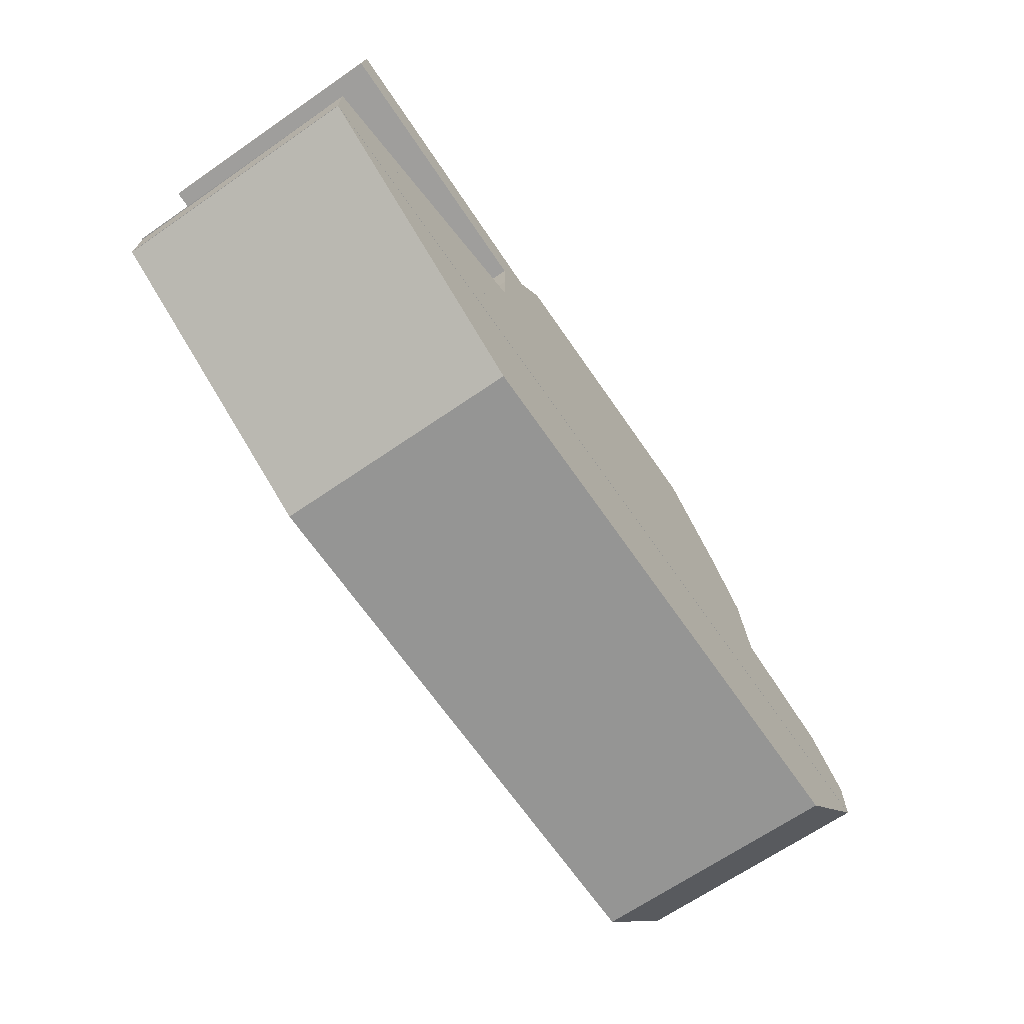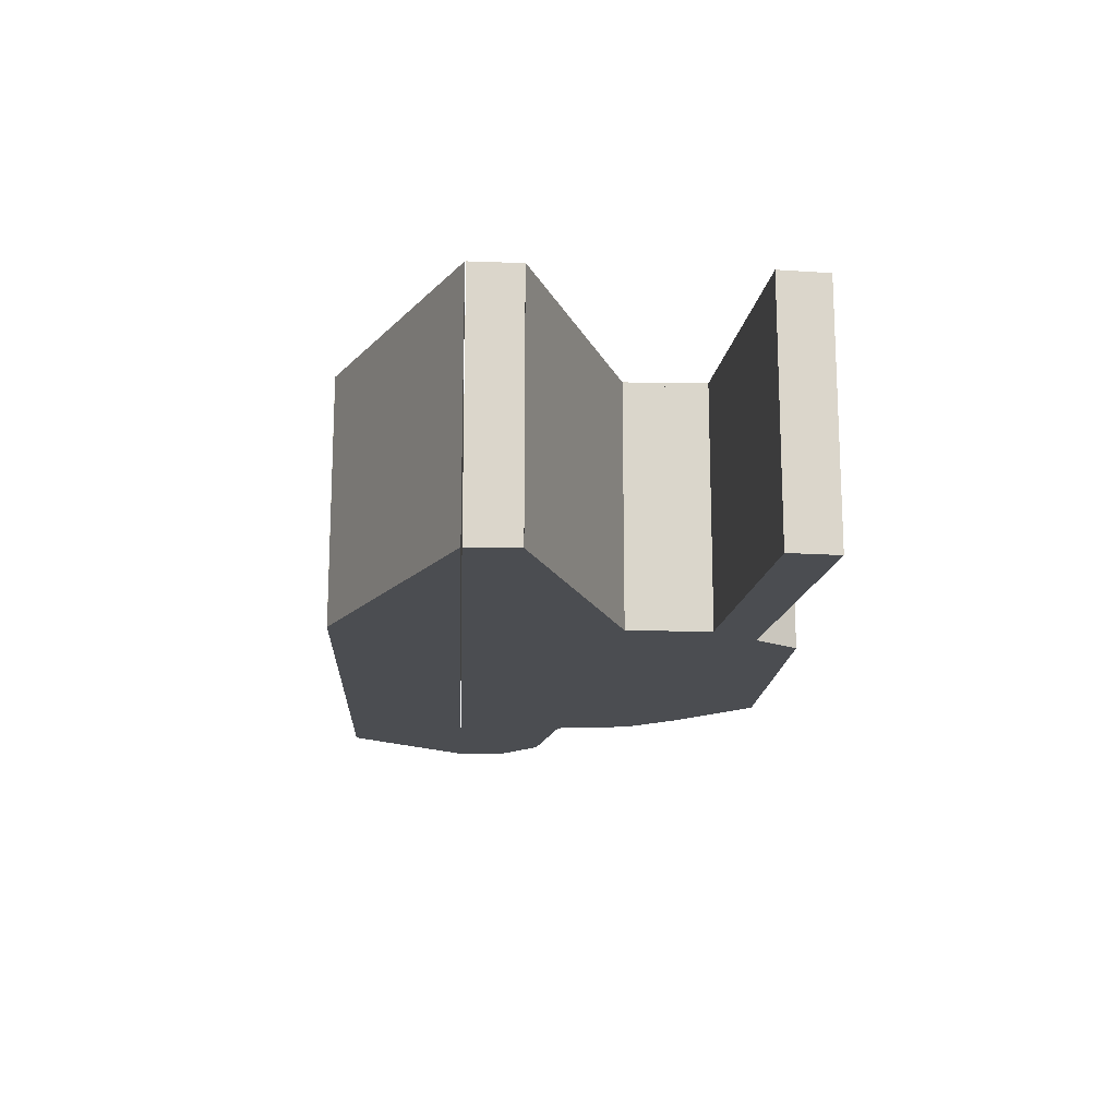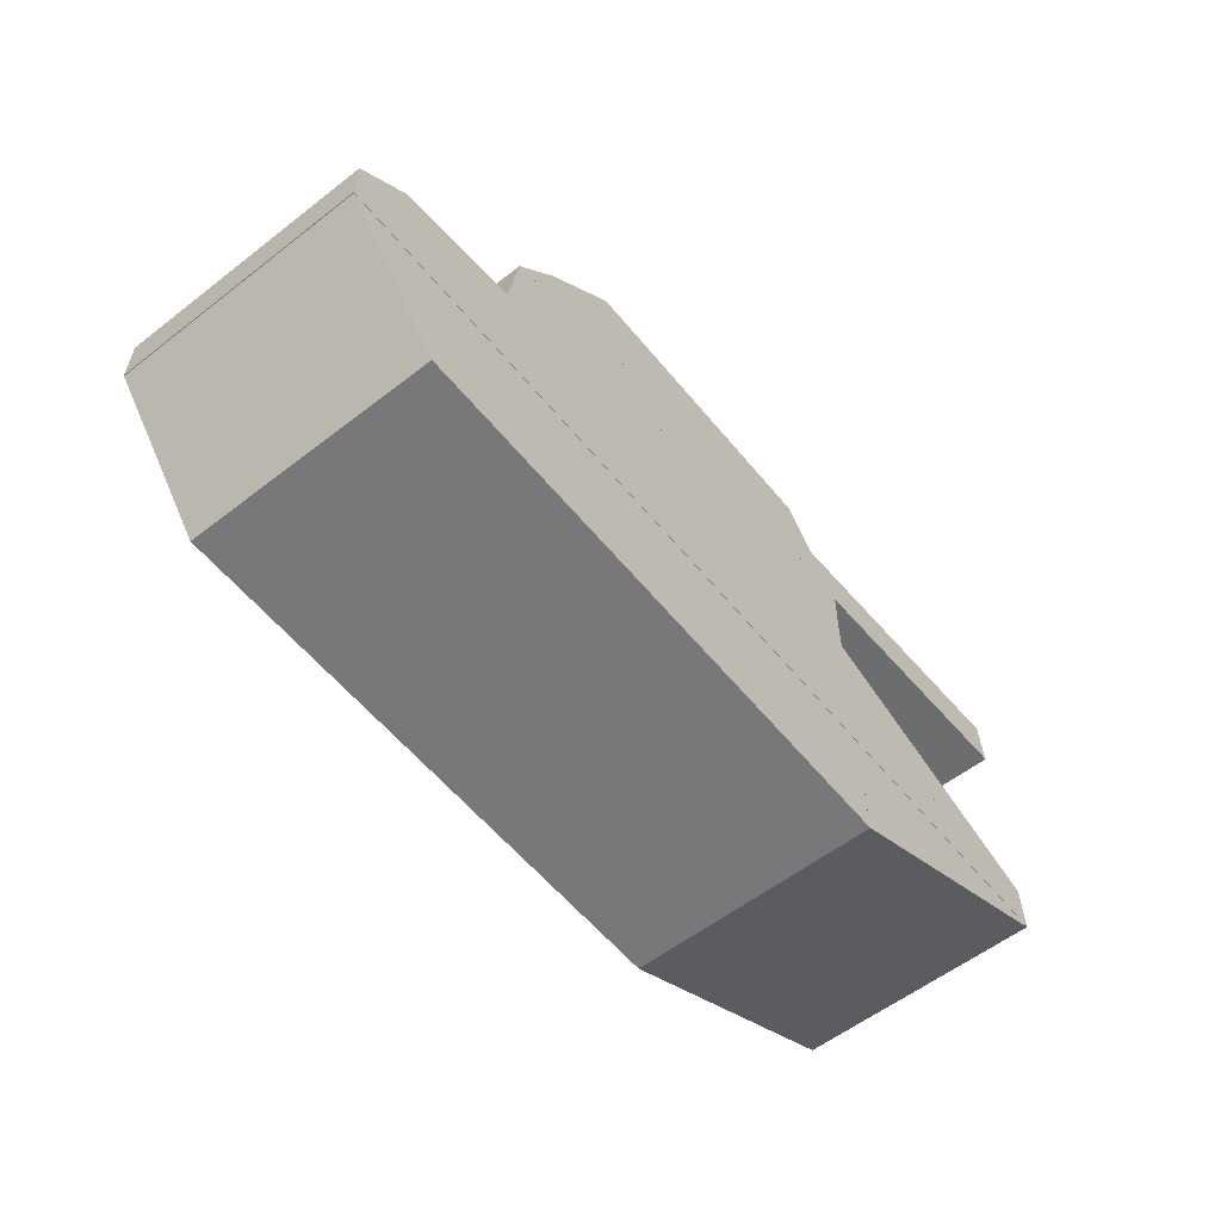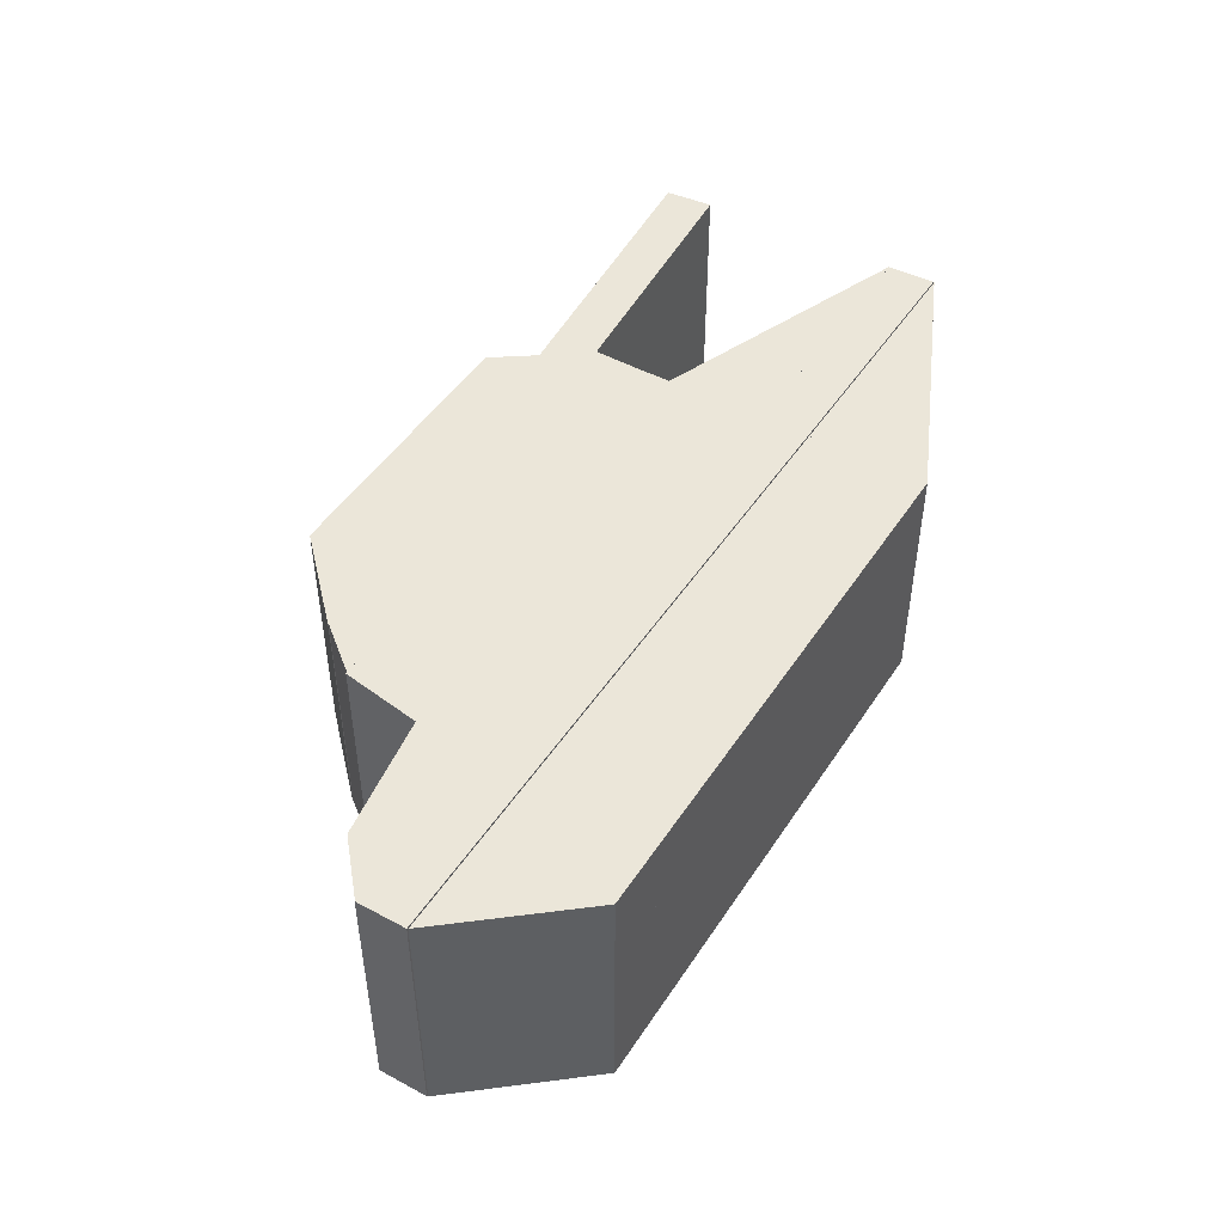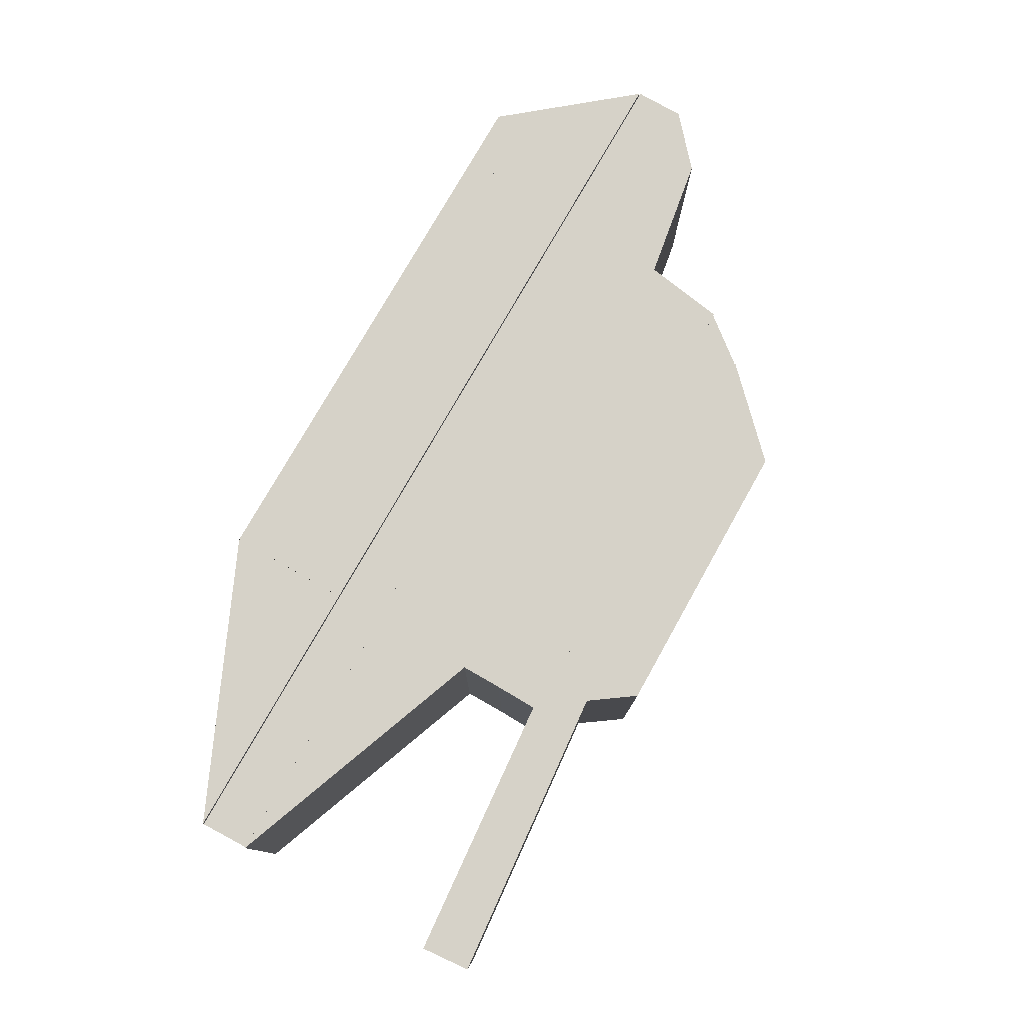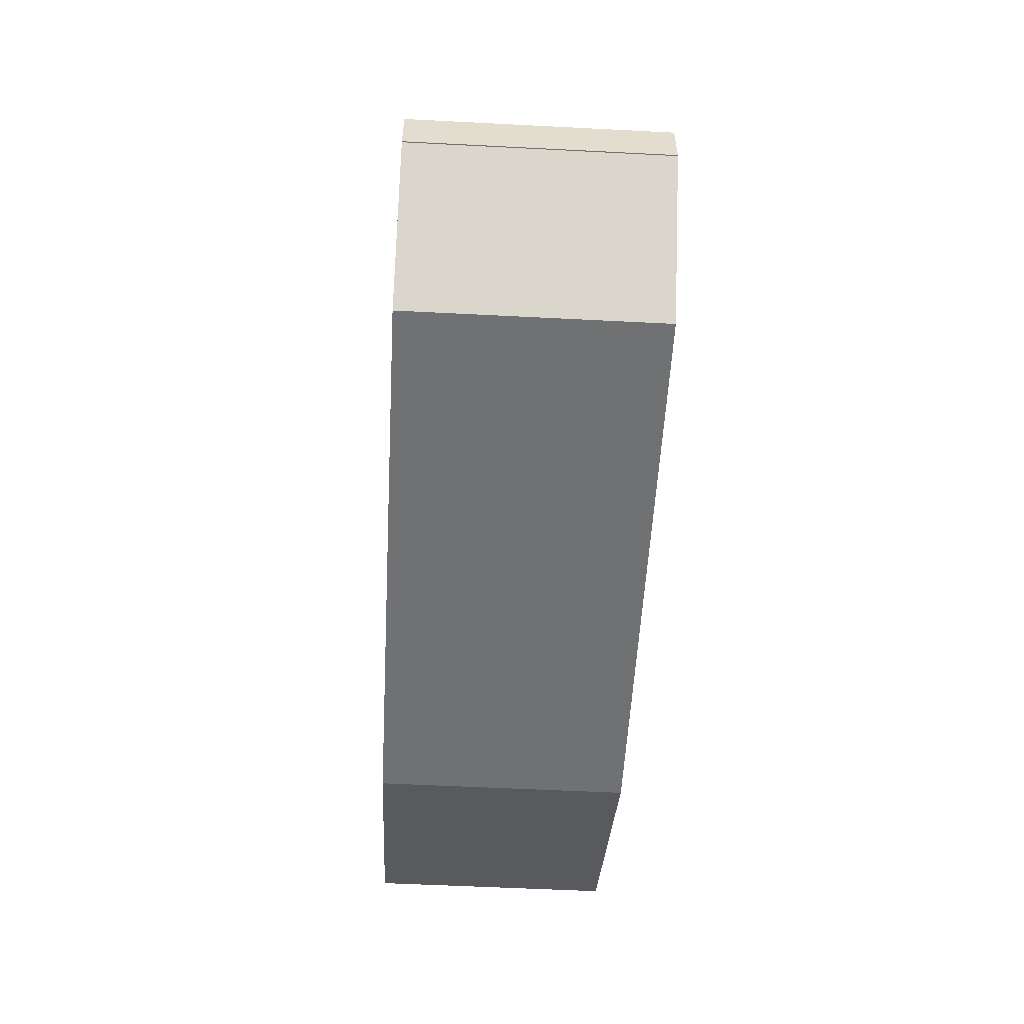
<metadata>
{"format":"obj","ext":"obj","renderer":"f3d","projection":"perspective","resolution":1024,"background":"white","views":[{"elev":-67.4,"azim":124.6,"up":"+Y"},{"elev":-15.8,"azim":87.2,"up":"+Z"},{"elev":-57.6,"azim":-51.2,"up":"+Y"},{"elev":46.8,"azim":-58.6,"up":"+Z"},{"elev":77.9,"azim":119.7,"up":"+Z"},{"elev":-55.2,"azim":-93.1,"up":"+Y"}]}
</metadata>
<code>
o Cube.006
v -1.98 0.5 -1
v -1.98 -0.5 -1
v -1.98 0.5 1
v -1.98 -0.5 1
v -3.327 0.5 -1
v -2.498 -0.5 -1
v -3.327 0.5 1
v -2.498 -0.5 1
v 2 0.5 -1
v 2 -0.5 -1
v 2 0.5 1
v 2 -0.5 1
v -2 0.5 -1
v -2 -0.5 -1
v -2 0.5 1
v -2 -0.5 1
v 4.208 0.5 -1
v 1.998 -0.5 -1
v 4.208 0.5 1
v 1.998 -0.5 1
v 2 0.5 -1
v 2 -0.5 -1
v 2 0.5 1
v 2 -0.5 1
v 1.99 0.9086 -1
v 1.998 1.892 -1
v 1.995 1.741 1
v 1.998 1.892 1
v 1.99 1.413 1
v 1.99 0.9086 1
v 4.207 0.9086 1
v 1.99 1.413 -1
v 4.207 0.9085 -1
v 4.209 0.5085 -1
v 4.198 0.9085 1
v 4.209 0.5085 1
v -3.331 0.9085 -1
v -3.331 0.5085 -1
v -3.331 0.9085 1
v -3.331 0.5085 1
v 1.997 2.087 -1
v 1.997 0.8869 -1
v 1.997 2.087 1
v 1.997 0.8869 1
v -1.814 2.087 -1
v -2.003 0.8869 -1
v -1.814 2.087 1
v -2.003 0.8869 1
v 4.138 3.004 -1
v 4.173 2.605 -1
v 4.138 3.004 1
v 4.173 2.605 1
v -1.488 2.481 -1
v -1.804 2.083 -1
v -1.488 2.481 1
v -1.804 2.083 1
v -1.725 1.46 -1
v -1.98 0.8842 -1
v -1.725 1.46 1
v -1.98 0.8842 1
v -2.928 1.26 -1
v -3.326 0.9087 -1
v -2.928 1.26 1
v -3.326 0.9087 1
v 2.006 2.473 -1
v 1.996 2.073 -1
v 2.006 2.473 1
v 1.998 2.073 1
v -1.599 2.308 -1
v -1.788 1.908 -1
v -1.599 2.308 1
v -1.788 1.908 1
v 1.481 3.131 -1
v 1.951 2.469 -1
v 1.481 3.131 1
v 1.951 2.469 1
v -0.8583 3.113 -1
v -1.505 2.469 -1
v -0.8583 3.113 1
v -1.505 2.469 1
v 4.207 0.9086 -1
v 1.995 1.741 -1
f 1 5 7 3
f 4 3 7 8
f 8 7 5 6
f 6 2 4 8
f 2 1 3 4
f 6 5 1 2
f 9 13 15 11
f 12 11 15 16
f 16 15 13 14
f 14 10 12 16
f 10 9 11 12
f 14 13 9 10
f 17 21 23 19
f 20 19 23 24
f 24 23 21 22
f 22 18 20 24
f 18 17 19 20
f 22 21 17 18
f 31 27 29 30
f 25 81 31 30
f 81 82 27 31
f 25 32 82 81
f 82 32 29 27
f 30 29 32 25
f 33 37 39 35
f 36 35 39 40
f 40 39 37 38
f 38 34 36 40
f 34 33 35 36
f 38 37 33 34
f 41 45 47 43
f 44 43 47 48
f 48 47 45 46
f 46 42 44 48
f 42 41 43 44
f 46 45 41 42
f 49 53 55 51
f 52 51 55 56
f 56 55 53 54
f 54 50 52 56
f 50 49 51 52
f 54 53 49 50
f 57 61 63 59
f 60 59 63 64
f 64 63 61 62
f 62 58 60 64
f 58 57 59 60
f 62 61 57 58
f 65 69 71 67
f 68 67 71 72
f 72 71 69 70
f 70 66 68 72
f 66 65 67 68
f 70 69 65 66
f 73 77 79 75
f 76 75 79 80
f 80 79 77 78
f 78 74 76 80
f 74 73 75 76
f 78 77 73 74
l 28 26

</code>
